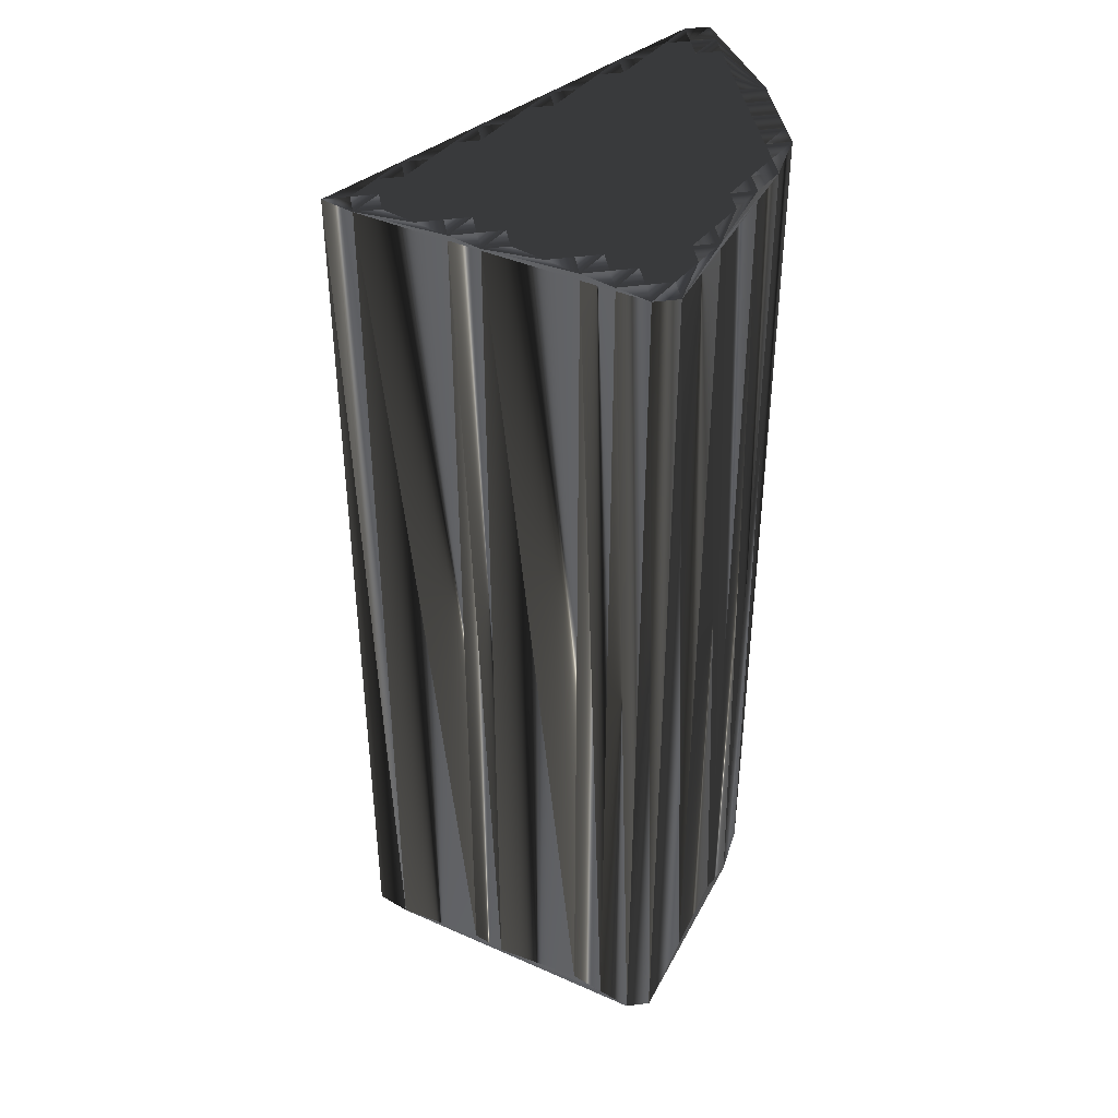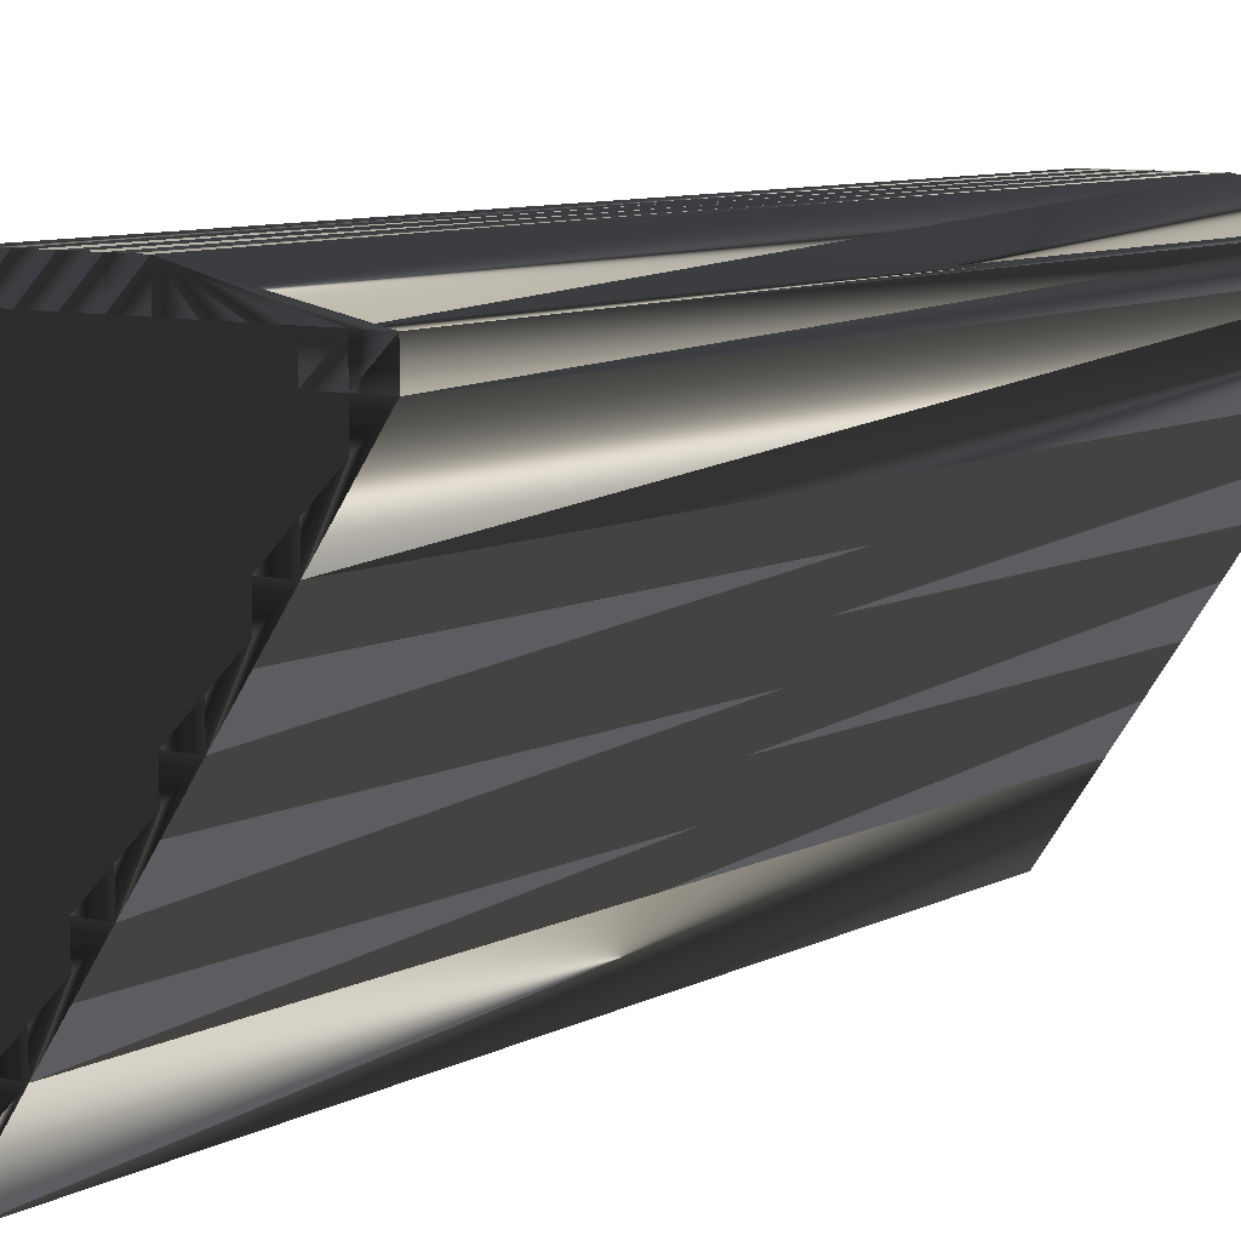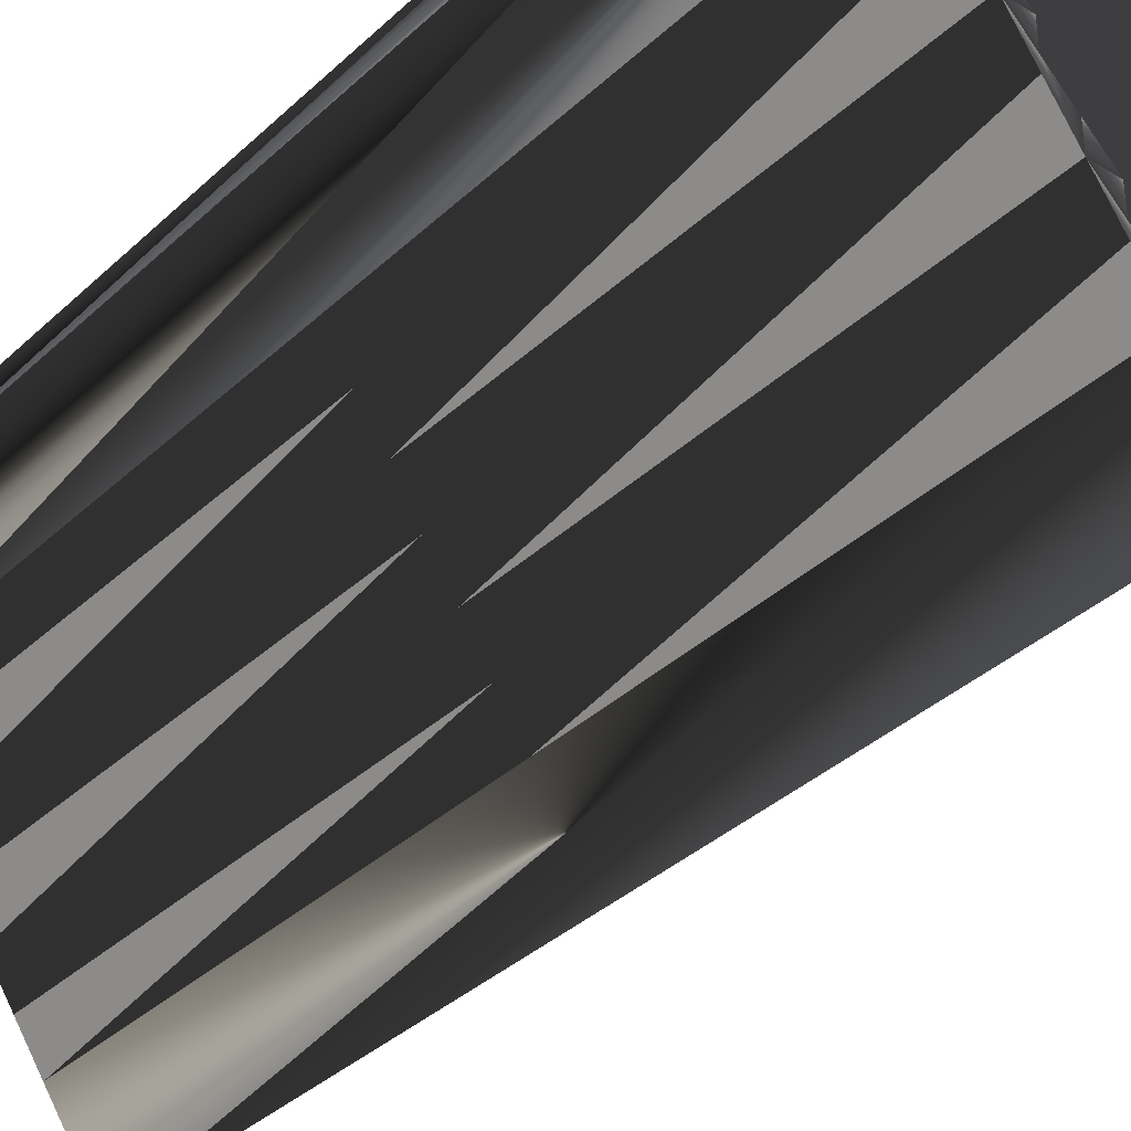
<metadata>
{"format":"obj","ext":"obj","renderer":"f3d","projection":"perspective","resolution":1024,"background":"white","views":[{"elev":41.6,"azim":80.3,"up":"+Z"},{"elev":8.4,"azim":-145.0,"up":"+Y"},{"elev":-35.8,"azim":-39.5,"up":"+Y"}]}
</metadata>
<code>
v 130.8 33.05 0
v 130.8 33.85 0
v 131.6 32.25 0
v 131.6 33.05 0
v 131.6 33.85 0
v 132.4 30.65 0
v 132.4 31.45 0
v 132.4 32.25 0
v 132.4 33.05 0
v 132.4 33.85 0
v 133.2 29.85 0
v 133.2 30.65 0
v 133.2 31.45 0
v 133.2 32.25 0
v 133.2 33.05 0
v 133.2 33.85 0
v 134 28.25 0
v 134 29.05 0
v 134 29.85 0
v 134 30.65 0
v 134 31.45 0
v 134 32.25 0
v 134 33.05 0
v 134 33.85 0
v 134.8 27.45 0
v 134.8 28.25 0
v 134.8 29.05 0
v 134.8 29.85 0
v 134.8 30.65 0
v 134.8 31.45 0
v 134.8 32.25 0
v 134.8 33.05 0
v 134.8 33.85 0
v 134.8 34.65 0
v 135.6 25.85 0
v 135.6 26.65 0
v 135.6 27.45 0
v 135.6 28.25 0
v 135.6 29.05 0
v 135.6 29.85 0
v 135.6 30.65 0
v 135.6 31.45 0
v 135.6 32.25 0
v 135.6 33.05 0
v 135.6 33.85 0
v 135.6 34.65 0
v 136.4 25.05 0
v 136.4 25.85 0
v 136.4 26.65 0
v 136.4 27.45 0
v 136.4 28.25 0
v 136.4 29.05 0
v 136.4 29.85 0
v 136.4 30.65 0
v 136.4 31.45 0
v 136.4 32.25 0
v 136.4 33.05 0
v 136.4 33.85 0
v 136.4 34.65 0
v 137.2 23.45 0
v 137.2 24.25 0
v 137.2 25.05 0
v 137.2 25.85 0
v 137.2 26.65 0
v 137.2 27.45 0
v 137.2 28.25 0
v 137.2 29.05 0
v 137.2 29.85 0
v 137.2 30.65 0
v 137.2 31.45 0
v 137.2 32.25 0
v 137.2 33.05 0
v 137.2 33.85 0
v 137.2 34.65 0
v 138 22.65 0
v 138 23.45 0
v 138 24.25 0
v 138 25.05 0
v 138 25.85 0
v 138 26.65 0
v 138 27.45 0
v 138 28.25 0
v 138 29.05 0
v 138 29.85 0
v 138 30.65 0
v 138 31.45 0
v 138 32.25 0
v 138 33.05 0
v 138 33.85 0
v 138 34.65 0
v 138.8 21.05 0
v 138.8 21.85 0
v 138.8 22.65 0
v 138.8 23.45 0
v 138.8 24.25 0
v 138.8 25.05 0
v 138.8 25.85 0
v 138.8 26.65 0
v 138.8 27.45 0
v 138.8 28.25 0
v 138.8 29.05 0
v 138.8 29.85 0
v 138.8 30.65 0
v 138.8 31.45 0
v 138.8 32.25 0
v 138.8 33.05 0
v 138.8 33.85 0
v 139.6 21.85 0
v 139.6 22.65 0
v 139.6 23.45 0
v 139.6 24.25 0
v 139.6 25.05 0
v 139.6 25.85 0
v 139.6 26.65 0
v 139.6 27.45 0
v 139.6 28.25 0
v 139.6 29.05 0
v 139.6 29.85 0
v 139.6 30.65 0
v 139.6 31.45 0
v 139.6 32.25 0
v 139.6 33.05 0
v 139.6 33.85 0
v 140.4 23.45 0
v 140.4 24.25 0
v 140.4 25.05 0
v 140.4 25.85 0
v 140.4 26.65 0
v 140.4 27.45 0
v 140.4 28.25 0
v 140.4 29.05 0
v 140.4 29.85 0
v 140.4 30.65 0
v 140.4 31.45 0
v 140.4 32.25 0
v 140.4 33.05 0
v 141.2 24.25 0
v 141.2 25.05 0
v 141.2 25.85 0
v 141.2 26.65 0
v 141.2 27.45 0
v 141.2 28.25 0
v 141.2 29.05 0
v 141.2 29.85 0
v 141.2 30.65 0
v 141.2 31.45 0
v 141.2 32.25 0
v 142 25.05 0
v 142 25.85 0
v 142 26.65 0
v 142 27.45 0
v 142 28.25 0
v 142 29.05 0
v 142 29.85 0
v 142 30.65 0
v 142 31.45 0
v 142.8 26.65 0
v 142.8 27.45 0
v 142.8 28.25 0
v 142.8 29.05 0
v 142.8 29.85 0
v 142.8 30.65 0
v 142.8 31.45 0
v 143.6 27.45 0
v 143.6 28.25 0
v 143.6 29.05 0
v 143.6 29.85 0
v 143.6 30.65 0
v 144.4 28.25 0
v 144.4 29.05 0
v 144.4 29.85 0
v 145.2 29.05 0
v 145.2 29.85 0
v 130.8 33.05 30
v 130.8 33.85 30
v 131.6 32.25 30
v 131.6 33.05 30
v 131.6 33.85 30
v 132.4 30.65 30
v 132.4 31.45 30
v 132.4 32.25 30
v 132.4 33.05 30
v 132.4 33.85 30
v 133.2 29.85 30
v 133.2 30.65 30
v 133.2 31.45 30
v 133.2 32.25 30
v 133.2 33.05 30
v 133.2 33.85 30
v 134 28.25 30
v 134 29.05 30
v 134 29.85 30
v 134 30.65 30
v 134 31.45 30
v 134 32.25 30
v 134 33.05 30
v 134 33.85 30
v 134.8 27.45 30
v 134.8 28.25 30
v 134.8 29.05 30
v 134.8 29.85 30
v 134.8 30.65 30
v 134.8 31.45 30
v 134.8 32.25 30
v 134.8 33.05 30
v 134.8 33.85 30
v 134.8 34.65 30
v 135.6 25.85 30
v 135.6 26.65 30
v 135.6 27.45 30
v 135.6 28.25 30
v 135.6 29.05 30
v 135.6 29.85 30
v 135.6 30.65 30
v 135.6 31.45 30
v 135.6 32.25 30
v 135.6 33.05 30
v 135.6 33.85 30
v 135.6 34.65 30
v 136.4 25.05 30
v 136.4 25.85 30
v 136.4 26.65 30
v 136.4 27.45 30
v 136.4 28.25 30
v 136.4 29.05 30
v 136.4 29.85 30
v 136.4 30.65 30
v 136.4 31.45 30
v 136.4 32.25 30
v 136.4 33.05 30
v 136.4 33.85 30
v 136.4 34.65 30
v 137.2 23.45 30
v 137.2 24.25 30
v 137.2 25.05 30
v 137.2 25.85 30
v 137.2 26.65 30
v 137.2 27.45 30
v 137.2 28.25 30
v 137.2 29.05 30
v 137.2 29.85 30
v 137.2 30.65 30
v 137.2 31.45 30
v 137.2 32.25 30
v 137.2 33.05 30
v 137.2 33.85 30
v 137.2 34.65 30
v 138 22.65 30
v 138 23.45 30
v 138 24.25 30
v 138 25.05 30
v 138 25.85 30
v 138 26.65 30
v 138 27.45 30
v 138 28.25 30
v 138 29.05 30
v 138 29.85 30
v 138 30.65 30
v 138 31.45 30
v 138 32.25 30
v 138 33.05 30
v 138 33.85 30
v 138 34.65 30
v 138.8 21.05 30
v 138.8 21.85 30
v 138.8 22.65 30
v 138.8 23.45 30
v 138.8 24.25 30
v 138.8 25.05 30
v 138.8 25.85 30
v 138.8 26.65 30
v 138.8 27.45 30
v 138.8 28.25 30
v 138.8 29.05 30
v 138.8 29.85 30
v 138.8 30.65 30
v 138.8 31.45 30
v 138.8 32.25 30
v 138.8 33.05 30
v 138.8 33.85 30
v 139.6 21.85 30
v 139.6 22.65 30
v 139.6 23.45 30
v 139.6 24.25 30
v 139.6 25.05 30
v 139.6 25.85 30
v 139.6 26.65 30
v 139.6 27.45 30
v 139.6 28.25 30
v 139.6 29.05 30
v 139.6 29.85 30
v 139.6 30.65 30
v 139.6 31.45 30
v 139.6 32.25 30
v 139.6 33.05 30
v 139.6 33.85 30
v 140.4 23.45 30
v 140.4 24.25 30
v 140.4 25.05 30
v 140.4 25.85 30
v 140.4 26.65 30
v 140.4 27.45 30
v 140.4 28.25 30
v 140.4 29.05 30
v 140.4 29.85 30
v 140.4 30.65 30
v 140.4 31.45 30
v 140.4 32.25 30
v 140.4 33.05 30
v 141.2 24.25 30
v 141.2 25.05 30
v 141.2 25.85 30
v 141.2 26.65 30
v 141.2 27.45 30
v 141.2 28.25 30
v 141.2 29.05 30
v 141.2 29.85 30
v 141.2 30.65 30
v 141.2 31.45 30
v 141.2 32.25 30
v 142 25.05 30
v 142 25.85 30
v 142 26.65 30
v 142 27.45 30
v 142 28.25 30
v 142 29.05 30
v 142 29.85 30
v 142 30.65 30
v 142 31.45 30
v 142.8 26.65 30
v 142.8 27.45 30
v 142.8 28.25 30
v 142.8 29.05 30
v 142.8 29.85 30
v 142.8 30.65 30
v 142.8 31.45 30
v 143.6 27.45 30
v 143.6 28.25 30
v 143.6 29.05 30
v 143.6 29.85 30
v 143.6 30.65 30
v 144.4 28.25 30
v 144.4 29.05 30
v 144.4 29.85 30
v 145.2 29.05 30
v 145.2 29.85 30
f 40 53 41
f 51 52 39
f 27 28 19
f 37 25 36
f 14 13 21
f 19 12 11
f 26 18 17
f 82 83 67
f 49 50 37
f 41 42 30
f 37 50 38
f 66 82 67
f 99 98 114
f 97 96 112
f 63 64 49
f 151 157 158
f 82 99 100
f 49 48 63
f 64 79 80
f 63 79 64
f 66 81 82
f 60 91 75
f 35 47 48
f 62 77 78
f 79 97 80
f 41 29 40
f 39 27 38
f 65 80 81
f 28 39 40
f 13 8 7
f 35 48 36
f 18 11 17
f 18 19 11
f 12 13 7
f 76 61 60
f 69 54 68
f 40 29 28
f 14 15 9
f 3 4 1
f 14 21 22
f 5 9 10
f 69 70 55
f 71 72 57
f 89 88 106
f 22 23 15
f 55 54 69
f 85 103 86
f 44 56 57
f 129 128 140
f 69 84 85
f 99 114 115
f 115 116 100
f 101 116 117
f 70 85 86
f 156 162 163
f 101 117 102
f 143 144 132
f 114 128 115
f 161 166 167
f 113 112 126
f 164 159 158
f 148 149 139
f 148 172 169
f 164 165 159
f 150 151 141
f 116 129 130
f 148 138 137
f 157 164 158
f 78 95 96
f 98 113 114
f 113 127 114
f 115 128 129
f 75 91 92
f 140 128 139
f 76 75 93
f 148 137 108
f 150 149 157
f 125 111 124
f 108 137 124
f 108 172 148
f 148 164 157
f 36 25 35
f 92 93 75
f 25 26 17
f 18 26 27
f 11 6 17
f 37 38 26
f 25 17 35
f 64 65 50
f 49 37 36
f 49 64 50
f 50 51 38
f 61 62 47
f 47 35 60
f 49 36 48
f 48 47 62
f 78 63 62
f 61 47 60
f 95 78 77
f 76 60 75
f 61 76 77
f 77 76 94
f 63 78 79
f 79 78 96
f 66 65 81
f 98 80 97
f 61 77 62
f 62 63 48
f 64 80 65
f 65 66 51
f 50 65 51
f 52 66 67
f 51 66 52
f 53 67 68
f 67 83 68
f 41 53 54
f 82 100 83
f 104 103 119
f 68 83 84
f 56 70 71
f 69 68 84
f 84 83 101
f 40 52 53
f 53 52 67
f 55 42 54
f 54 53 68
f 29 21 20
f 28 27 39
f 41 30 29
f 19 20 12
f 25 37 26
f 26 38 27
f 38 51 39
f 39 52 40
f 12 7 6
f 18 27 19
f 20 28 29
f 11 12 6
f 19 28 20
f 20 21 13
f 6 7 3
f 3 7 8
f 12 20 13
f 13 14 8
f 15 14 22
f 30 21 29
f 31 42 43
f 30 22 21
f 22 30 31
f 23 32 24
f 57 58 45
f 31 23 22
f 6 3 1
f 9 4 8
f 8 14 9
f 16 15 23
f 3 8 4
f 10 9 15
f 15 16 10
f 1 4 2
f 34 5 10
f 2 4 5
f 5 4 9
f 24 32 33
f 33 45 34
f 2 5 34
f 23 24 16
f 16 34 10
f 33 34 24
f 24 34 16
f 33 32 44
f 56 43 55
f 73 59 58
f 43 44 32
f 34 45 46
f 46 45 58
f 57 72 58
f 58 59 46
f 74 59 73
f 89 74 73
f 72 87 88
f 88 89 73
f 105 120 121
f 89 90 74
f 86 87 71
f 58 72 73
f 71 87 72
f 72 88 73
f 56 44 43
f 42 31 30
f 57 45 44
f 44 45 33
f 43 32 31
f 31 32 23
f 41 54 42
f 42 55 43
f 55 70 56
f 56 71 57
f 69 85 70
f 70 86 71
f 84 101 102
f 85 102 103
f 85 84 102
f 129 116 115
f 132 133 119
f 118 119 103
f 118 132 119
f 119 120 104
f 143 132 131
f 131 132 118
f 120 105 104
f 104 105 87
f 120 119 133
f 122 135 136
f 104 86 103
f 103 102 118
f 106 121 122
f 105 106 88
f 86 104 87
f 87 105 88
f 123 90 107
f 106 107 89
f 105 121 106
f 89 107 90
f 106 122 107
f 107 122 123
f 135 122 121
f 163 123 136
f 136 123 122
f 120 134 121
f 121 134 135
f 134 145 146
f 135 134 146
f 132 144 133
f 133 134 120
f 134 133 145
f 135 146 147
f 155 154 161
f 146 145 155
f 163 136 147
f 147 136 135
f 163 147 156
f 156 147 146
f 173 123 163
f 155 156 146
f 156 155 162
f 162 161 167
f 173 163 168
f 168 163 162
f 153 143 152
f 162 167 168
f 161 160 166
f 148 169 164
f 145 133 144
f 158 152 151
f 145 144 154
f 155 161 162
f 155 145 154
f 153 144 143
f 173 168 171
f 171 168 167
f 165 169 166
f 173 171 172
f 165 164 169
f 166 170 167
f 172 171 170
f 170 171 167
f 165 166 160
f 160 161 154
f 172 170 169
f 169 170 166
f 158 159 152
f 150 141 140
f 159 153 152
f 152 143 142
f 160 154 153
f 153 154 144
f 165 160 159
f 159 160 153
f 130 117 116
f 81 99 82
f 151 152 142
f 142 143 131
f 116 101 100
f 100 101 83
f 131 118 117
f 117 118 102
f 81 80 98
f 99 115 100
f 140 141 129
f 117 130 131
f 129 141 130
f 130 142 131
f 151 142 141
f 141 142 130
f 109 94 93
f 126 125 137
f 113 97 112
f 124 111 110
f 97 79 96
f 96 95 111
f 99 81 98
f 98 97 113
f 91 108 92
f 92 108 93
f 94 110 95
f 95 77 94
f 94 76 93
f 110 94 109
f 109 93 108
f 110 109 124
f 124 109 108
f 126 112 125
f 125 112 111
f 112 96 111
f 111 95 110
f 113 126 127
f 127 126 138
f 114 127 128
f 128 127 139
f 157 151 150
f 149 140 139
f 148 139 138
f 137 125 124
f 139 127 138
f 138 126 137
f 148 157 149
f 149 150 140
f 226 213 214
f 225 224 212
f 201 200 192
f 198 210 209
f 186 187 194
f 185 192 184
f 191 199 190
f 256 255 240
f 223 222 210
f 215 214 203
f 223 210 211
f 255 239 240
f 271 272 287
f 269 270 285
f 237 236 222
f 330 324 331
f 272 255 273
f 221 222 236
f 252 237 253
f 252 236 237
f 254 239 255
f 264 233 248
f 220 208 221
f 250 235 251
f 270 252 253
f 202 214 213
f 200 212 211
f 253 238 254
f 212 201 213
f 181 186 180
f 221 208 209
f 184 191 190
f 192 191 184
f 186 185 180
f 234 249 233
f 227 242 241
f 202 213 201
f 188 187 182
f 177 176 174
f 194 187 195
f 182 178 183
f 243 242 228
f 245 244 230
f 261 262 279
f 196 195 188
f 227 228 242
f 276 258 259
f 229 217 230
f 301 302 313
f 257 242 258
f 287 272 288
f 289 288 273
f 289 274 290
f 258 243 259
f 335 329 336
f 290 274 275
f 317 316 305
f 301 287 288
f 339 334 340
f 285 286 299
f 332 337 331
f 322 321 312
f 345 321 342
f 338 337 332
f 324 323 314
f 302 289 303
f 311 321 310
f 337 330 331
f 268 251 269
f 286 271 287
f 300 286 287
f 301 288 302
f 264 248 265
f 301 313 312
f 248 249 266
f 310 321 281
f 322 323 330
f 284 298 297
f 310 281 297
f 345 281 321
f 337 321 330
f 198 209 208
f 266 265 248
f 199 198 190
f 199 191 200
f 179 184 190
f 211 210 199
f 190 198 208
f 238 237 223
f 210 222 209
f 237 222 223
f 224 223 211
f 235 234 220
f 208 220 233
f 209 222 221
f 220 221 235
f 236 251 235
f 220 234 233
f 251 268 250
f 233 249 248
f 249 234 250
f 249 250 267
f 251 236 252
f 251 252 269
f 238 239 254
f 253 271 270
f 250 234 235
f 236 235 221
f 253 237 238
f 239 238 224
f 238 223 224
f 239 225 240
f 239 224 225
f 240 226 241
f 256 240 241
f 226 214 227
f 273 255 256
f 276 277 292
f 256 241 257
f 243 229 244
f 241 242 257
f 256 257 274
f 225 213 226
f 225 226 240
f 215 228 227
f 226 227 241
f 194 202 193
f 200 201 212
f 203 214 202
f 193 192 185
f 210 198 199
f 211 199 200
f 224 211 212
f 225 212 213
f 180 185 179
f 200 191 192
f 201 193 202
f 185 184 179
f 201 192 193
f 194 193 186
f 180 179 176
f 180 176 181
f 193 185 186
f 187 186 181
f 187 188 195
f 194 203 202
f 215 204 216
f 195 203 194
f 203 195 204
f 205 196 197
f 231 230 218
f 196 204 195
f 176 179 174
f 177 182 181
f 187 181 182
f 188 189 196
f 181 176 177
f 182 183 188
f 189 188 183
f 177 174 175
f 178 207 183
f 177 175 178
f 177 178 182
f 205 197 206
f 218 206 207
f 178 175 207
f 197 196 189
f 207 189 183
f 207 206 197
f 207 197 189
f 205 206 217
f 216 229 228
f 232 246 231
f 217 216 205
f 218 207 219
f 218 219 231
f 245 230 231
f 232 231 219
f 232 247 246
f 247 262 246
f 260 245 261
f 262 261 246
f 293 278 294
f 263 262 247
f 260 259 244
f 245 231 246
f 260 244 245
f 261 245 246
f 217 229 216
f 204 215 203
f 218 230 217
f 218 217 206
f 205 216 204
f 205 204 196
f 227 214 215
f 228 215 216
f 243 228 229
f 244 229 230
f 258 242 243
f 259 243 244
f 274 257 275
f 275 258 276
f 257 258 275
f 289 302 288
f 306 305 292
f 292 291 276
f 305 291 292
f 293 292 277
f 305 316 304
f 305 304 291
f 278 293 277
f 278 277 260
f 292 293 306
f 308 295 309
f 259 277 276
f 275 276 291
f 294 279 295
f 279 278 261
f 277 259 260
f 278 260 261
f 263 296 280
f 280 279 262
f 294 278 279
f 280 262 263
f 295 279 280
f 295 280 296
f 295 308 294
f 296 336 309
f 296 309 295
f 307 293 294
f 307 294 308
f 318 307 319
f 307 308 319
f 317 305 306
f 307 306 293
f 306 307 318
f 319 308 320
f 327 328 334
f 318 319 328
f 309 336 320
f 309 320 308
f 320 336 329
f 320 329 319
f 296 346 336
f 329 328 319
f 328 329 335
f 334 335 340
f 336 346 341
f 336 341 335
f 316 326 325
f 340 335 341
f 333 334 339
f 342 321 337
f 306 318 317
f 325 331 324
f 317 318 327
f 334 328 335
f 318 328 327
f 317 326 316
f 341 346 344
f 341 344 340
f 342 338 339
f 344 346 345
f 337 338 342
f 343 339 340
f 344 345 343
f 344 343 340
f 339 338 333
f 334 333 327
f 343 345 342
f 343 342 339
f 332 331 325
f 314 323 313
f 326 332 325
f 316 325 315
f 327 333 326
f 327 326 317
f 333 338 332
f 333 332 326
f 290 303 289
f 272 254 255
f 325 324 315
f 316 315 304
f 274 289 273
f 274 273 256
f 291 304 290
f 291 290 275
f 253 254 271
f 288 272 273
f 314 313 302
f 303 290 304
f 314 302 303
f 315 303 304
f 315 324 314
f 315 314 303
f 267 282 266
f 298 299 310
f 270 286 285
f 284 297 283
f 252 270 269
f 268 269 284
f 254 272 271
f 270 271 286
f 281 264 265
f 281 265 266
f 283 267 268
f 250 268 267
f 249 267 266
f 267 283 282
f 266 282 281
f 282 283 297
f 282 297 281
f 285 299 298
f 285 298 284
f 269 285 284
f 268 284 283
f 299 286 300
f 299 300 311
f 300 287 301
f 300 301 312
f 324 330 323
f 313 322 312
f 312 321 311
f 298 310 297
f 300 312 311
f 299 311 310
f 330 321 322
f 323 322 313
f 1 174 6
f 6 179 174
f 6 179 17
f 17 190 179
f 17 190 35
f 35 208 190
f 35 208 60
f 60 233 208
f 60 233 91
f 91 264 233
f 91 264 108
f 108 281 264
f 108 281 137
f 137 310 281
f 137 310 148
f 148 321 310
f 148 321 164
f 164 337 321
f 164 337 169
f 169 342 337
f 169 342 172
f 172 345 342
f 172 345 173
f 173 346 345
f 173 346 163
f 163 336 346
f 163 336 136
f 136 309 336
f 136 309 123
f 123 296 309
f 123 296 90
f 90 263 296
f 90 263 74
f 74 247 263
f 74 247 59
f 59 232 247
f 59 232 46
f 46 219 232
f 46 219 34
f 34 207 219
f 34 207 5
f 5 178 207
f 5 178 2
f 2 175 178
f 2 175 1
f 1 174 175

</code>
